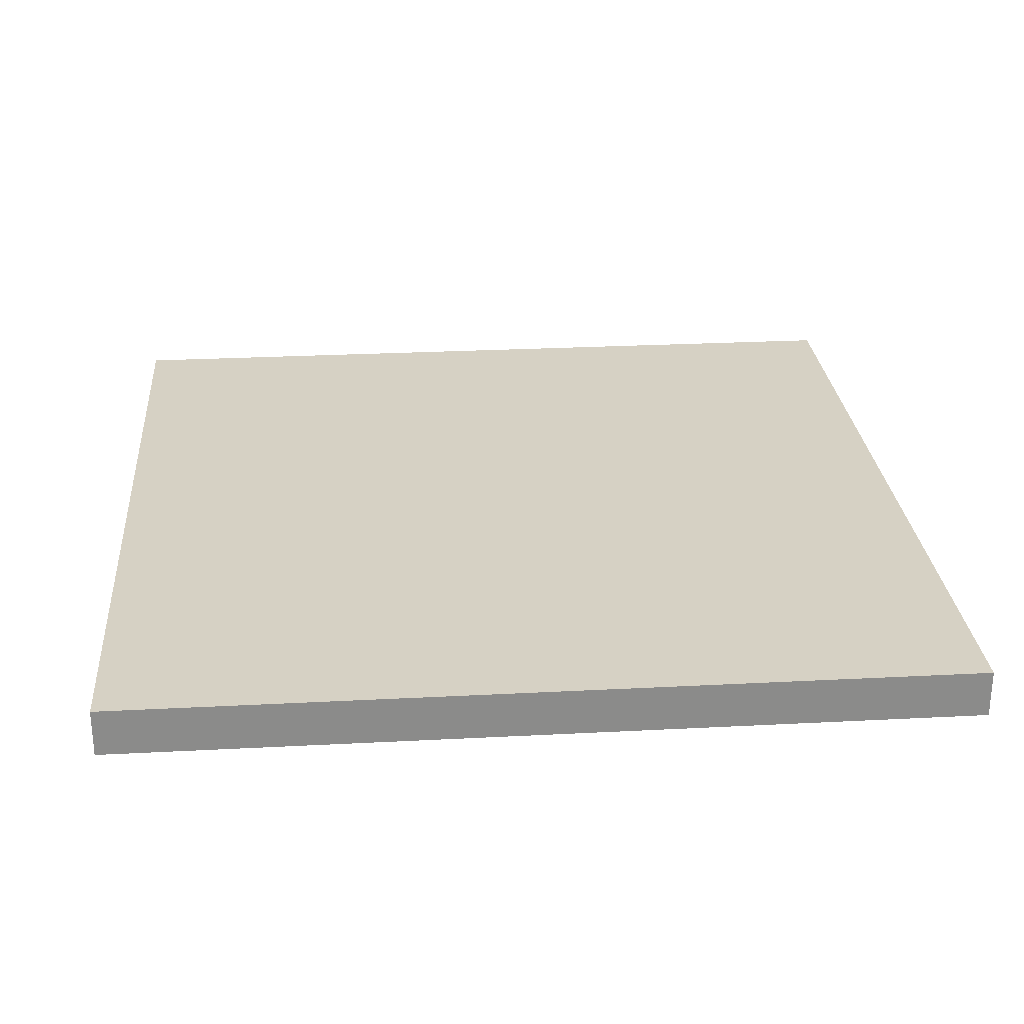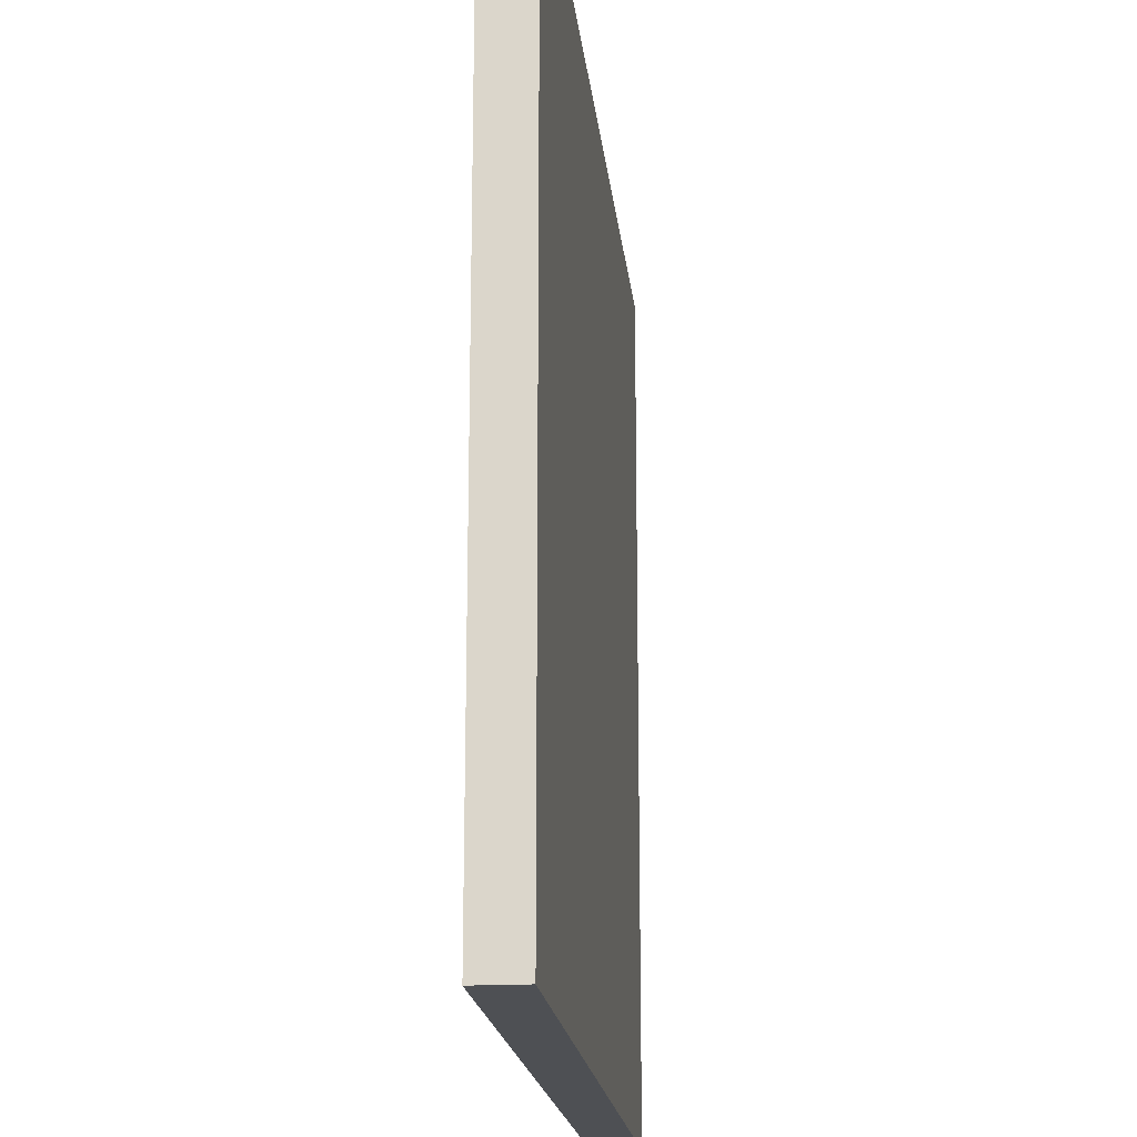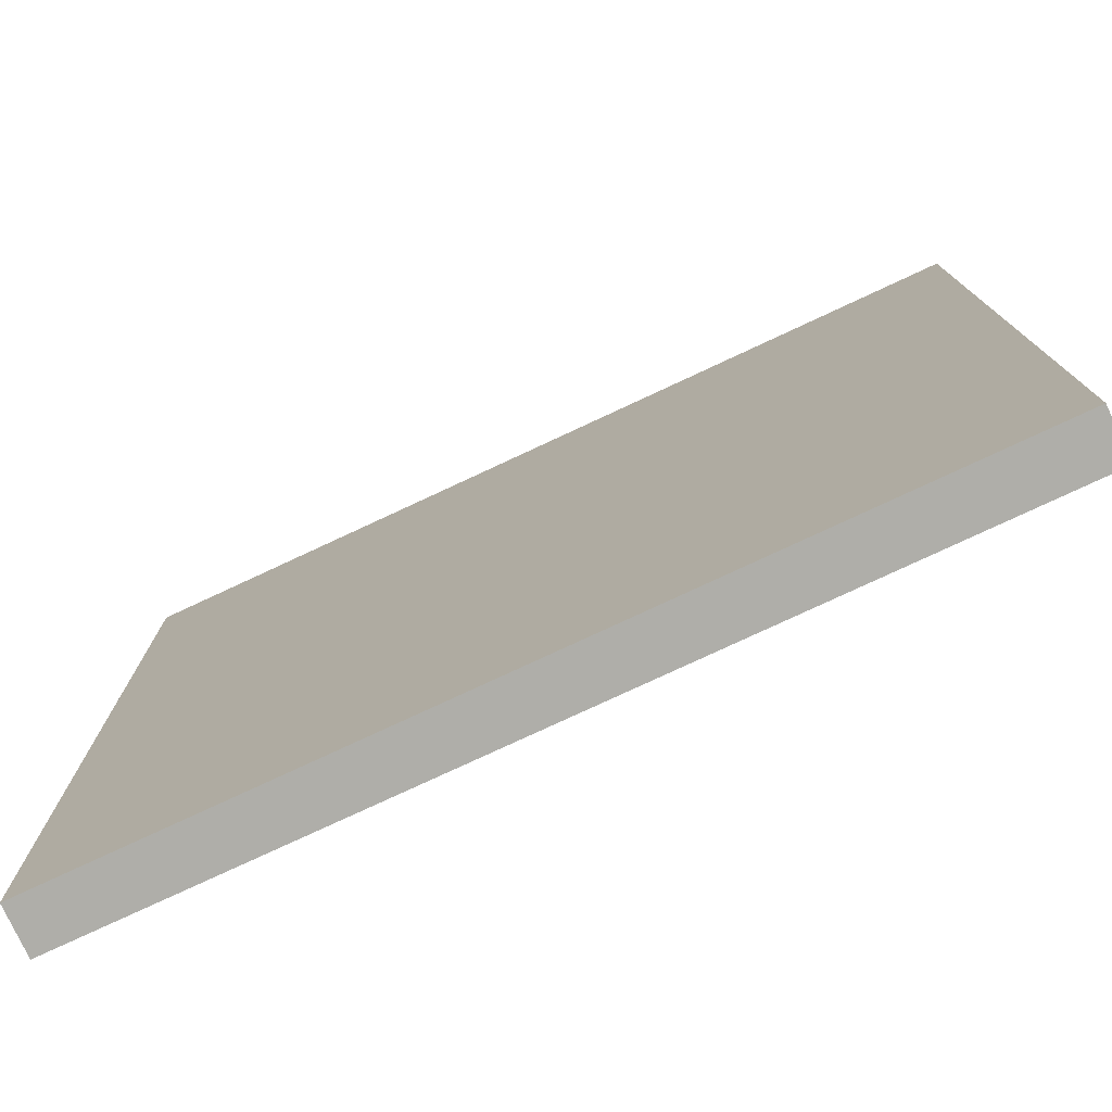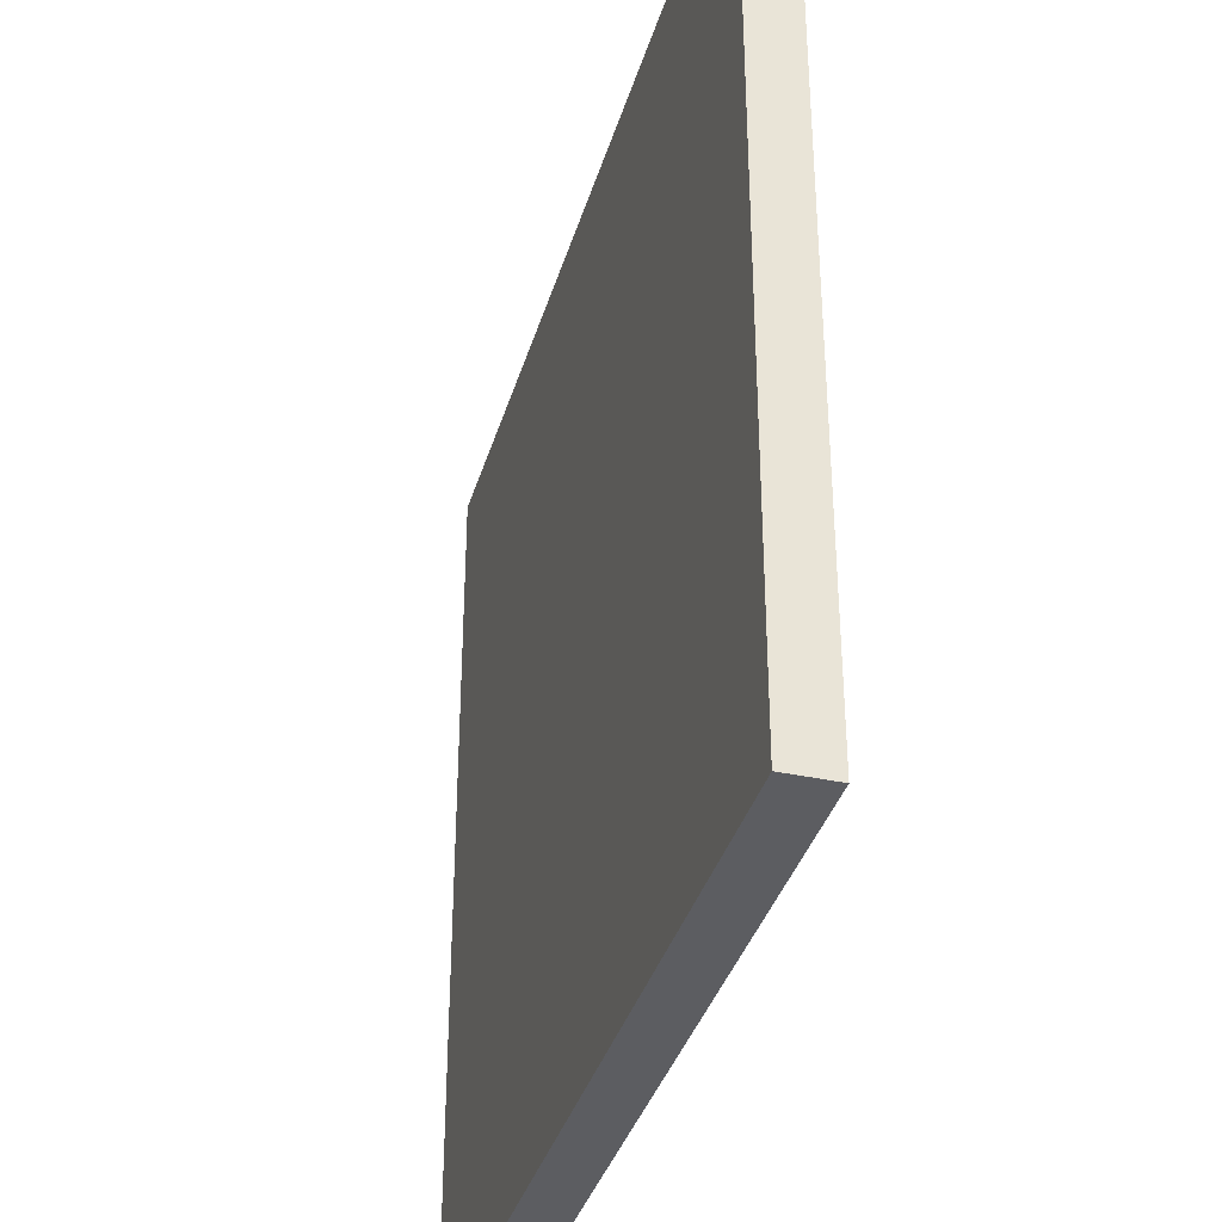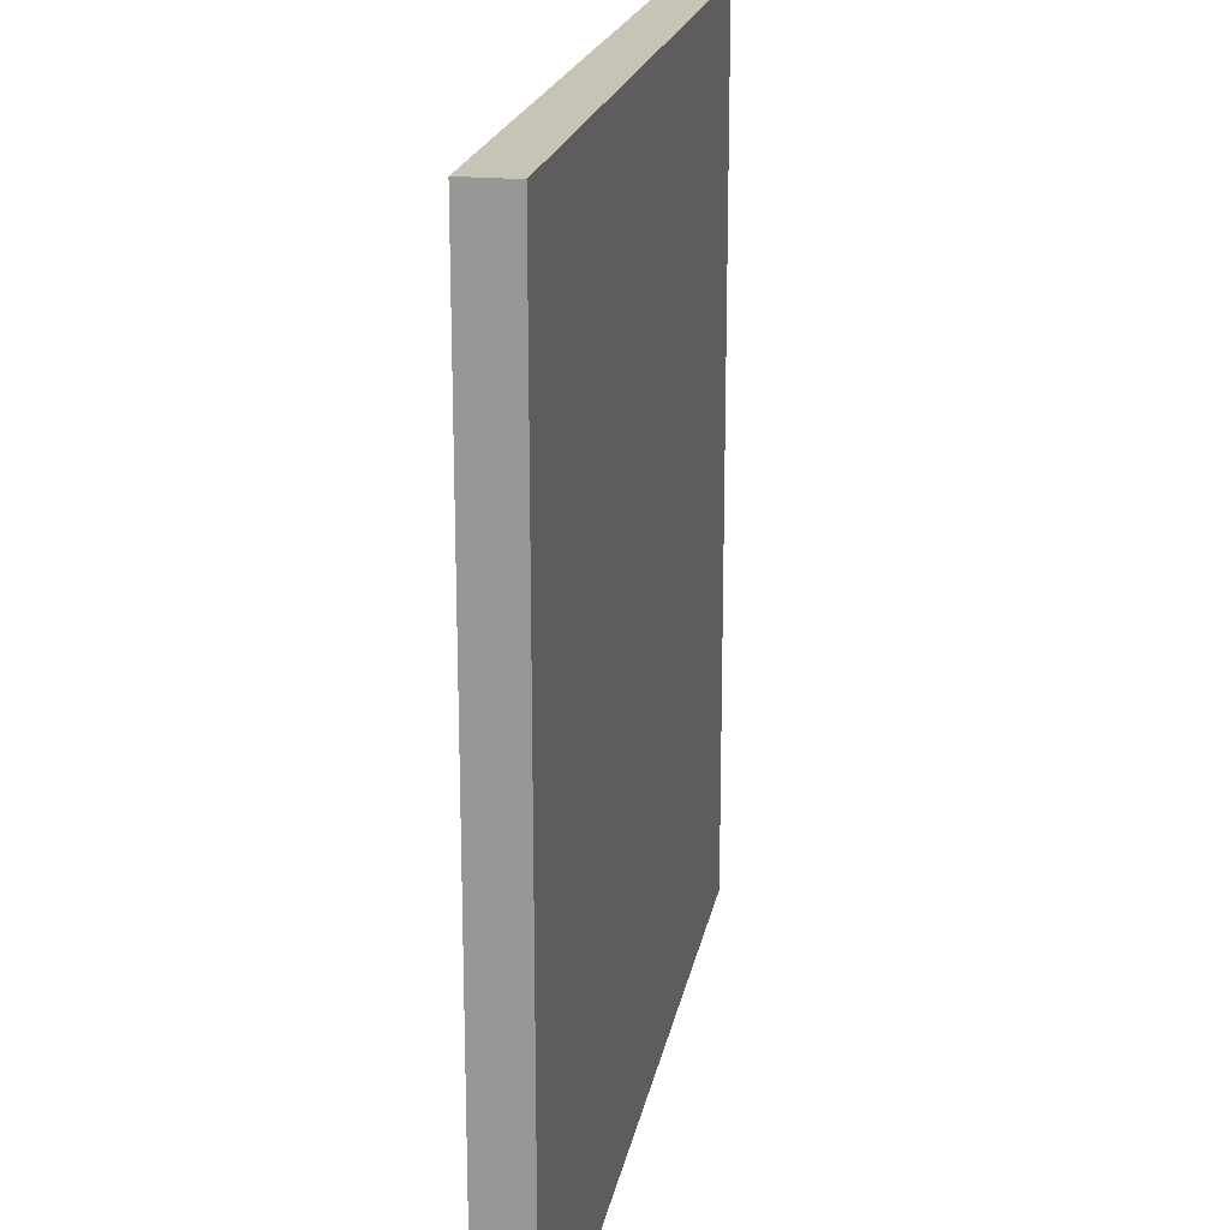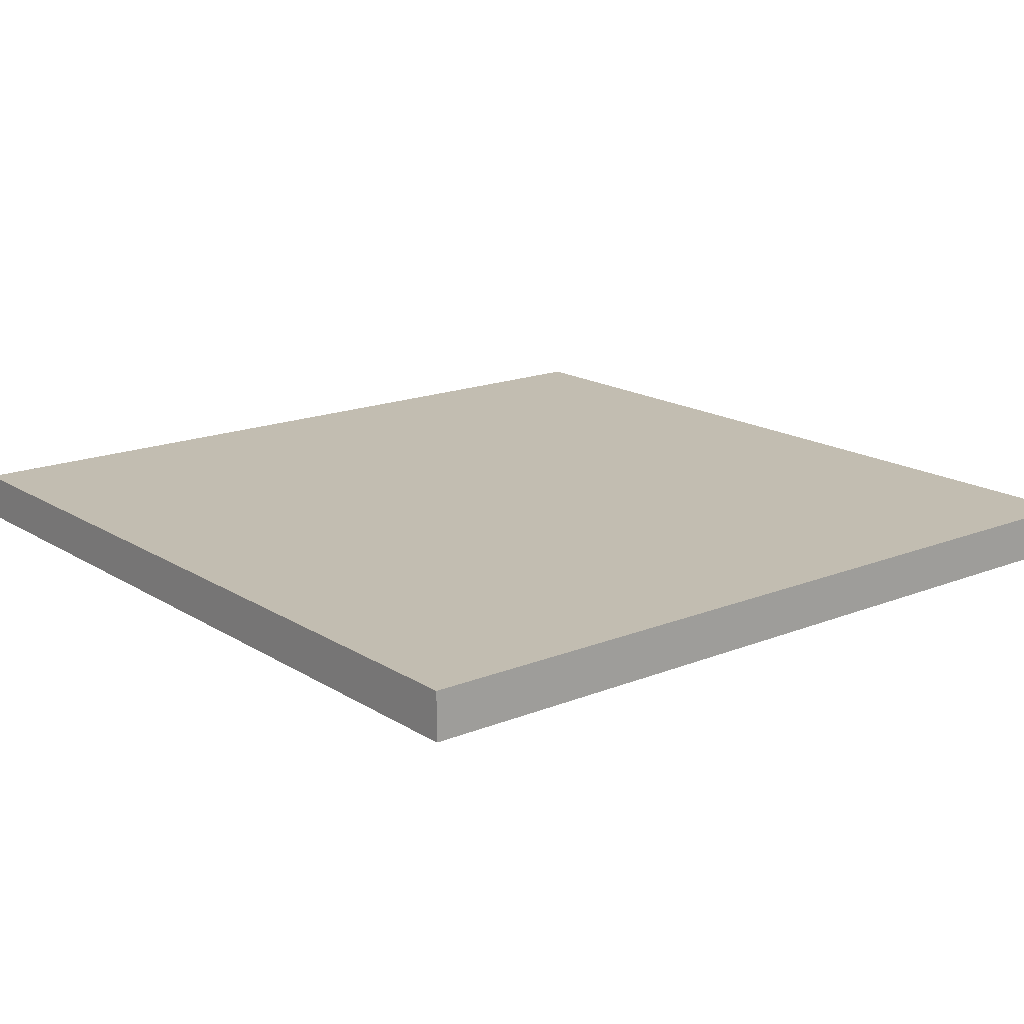
<metadata>
{"format":"obj","ext":"obj","renderer":"f3d","projection":"perspective","resolution":1024,"background":"white","views":[{"elev":26.6,"azim":-4.7,"up":"+Y"},{"elev":-18.8,"azim":-84.0,"up":"+Z"},{"elev":-77.5,"azim":25.0,"up":"+Z"},{"elev":-36.7,"azim":74.2,"up":"+Z"},{"elev":19.8,"azim":-79.8,"up":"+Z"},{"elev":16.9,"azim":-128.9,"up":"+Y"}]}
</metadata>
<code>
o
v -0.9 0 0.9
v -0.9 0 -0.9
v -0.9 0.1 0.9
v -0.9 0.1 -0.9
v 0.9 0 0.9
v 0.9 0 -0.9
v 0.9 0.1 0.9
v 0.9 0.1 -0.9
v -0.9 0 0.9
v -0.9 0.1 0.9
v -0.7 0 0.9
v -0.7 0.1 0.9
v -0.1 0 0.9
v -0.1 0.1 0.9
v 0.1 0 0.9
v 0.1 0.1 0.9
v 0.7 0 0.9
v 0.7 0.1 0.9
v 0.9 0 0.9
v 0.9 0.1 0.9
v -0.9 0 -0.9
v -0.9 0.1 -0.9
v -0.7 0 -0.9
v -0.7 0.1 -0.9
v -0.1 0 -0.9
v -0.1 0.1 -0.9
v 0.1 0 -0.9
v 0.1 0.1 -0.9
v 0.7 0 -0.9
v 0.7 0.1 -0.9
v 0.9 0 -0.9
v 0.9 0.1 -0.9
v -0.9 0 0.9
v -0.7 0 0.9
v -0.1 0 0.9
v 0.1 0 0.9
v 0.7 0 0.9
v 0.9 0 0.9
v -0.1 0 0.7
v 0.1 0 0.7
v -0.1 0 0.2
v 0.1 0 0.2
v -0.1 0 -0.2
v 0.1 0 -0.2
v -0.1 0 -0.7
v 0.1 0 -0.7
v -0.9 0 -0.9
v -0.7 0 -0.9
v -0.1 0 -0.9
v 0.1 0 -0.9
v 0.7 0 -0.9
v 0.9 0 -0.9
v -0.9 0.1 0.9
v -0.7 0.1 0.9
v -0.1 0.1 0.9
v 0.1 0.1 0.9
v 0.7 0.1 0.9
v 0.9 0.1 0.9
v -0.1 0.1 0.7
v 0.1 0.1 0.7
v -0.1 0.1 0.2
v 0.1 0.1 0.2
v -0.1 0.1 -0.2
v 0.1 0.1 -0.2
v -0.1 0.1 -0.7
v 0.1 0.1 -0.7
v -0.9 0.1 -0.9
v -0.7 0.1 -0.9
v -0.1 0.1 -0.9
v 0.1 0.1 -0.9
v 0.7 0.1 -0.9
v 0.9 0.1 -0.9
f 3 2 1
f 4 2 3
f 5 6 7
f 7 6 8
f 11 10 9
f 12 10 11
f 13 12 11
f 14 12 13
f 15 14 13
f 16 14 15
f 17 16 15
f 18 16 17
f 19 18 17
f 20 18 19
f 21 22 23
f 23 22 24
f 23 24 25
f 25 24 26
f 25 26 27
f 27 26 28
f 27 28 29
f 29 28 30
f 29 30 31
f 31 30 32
f 39 35 34
f 39 36 35
f 40 37 36
f 40 36 39
f 41 39 34
f 41 40 39
f 42 37 40
f 42 40 41
f 43 41 34
f 43 42 41
f 44 37 42
f 44 42 43
f 45 43 34
f 45 44 43
f 46 37 44
f 46 44 45
f 47 34 33
f 48 45 34
f 48 34 47
f 49 46 45
f 49 45 48
f 50 37 46
f 50 46 49
f 51 38 37
f 51 37 50
f 52 38 51
f 54 55 59
f 55 56 59
f 56 57 60
f 59 56 60
f 54 59 61
f 59 60 61
f 60 57 62
f 61 60 62
f 54 61 63
f 61 62 63
f 62 57 64
f 63 62 64
f 54 63 65
f 63 64 65
f 64 57 66
f 65 64 66
f 53 54 67
f 54 65 68
f 67 54 68
f 65 66 69
f 68 65 69
f 66 57 70
f 69 66 70
f 57 58 71
f 70 57 71
f 71 58 72

</code>
